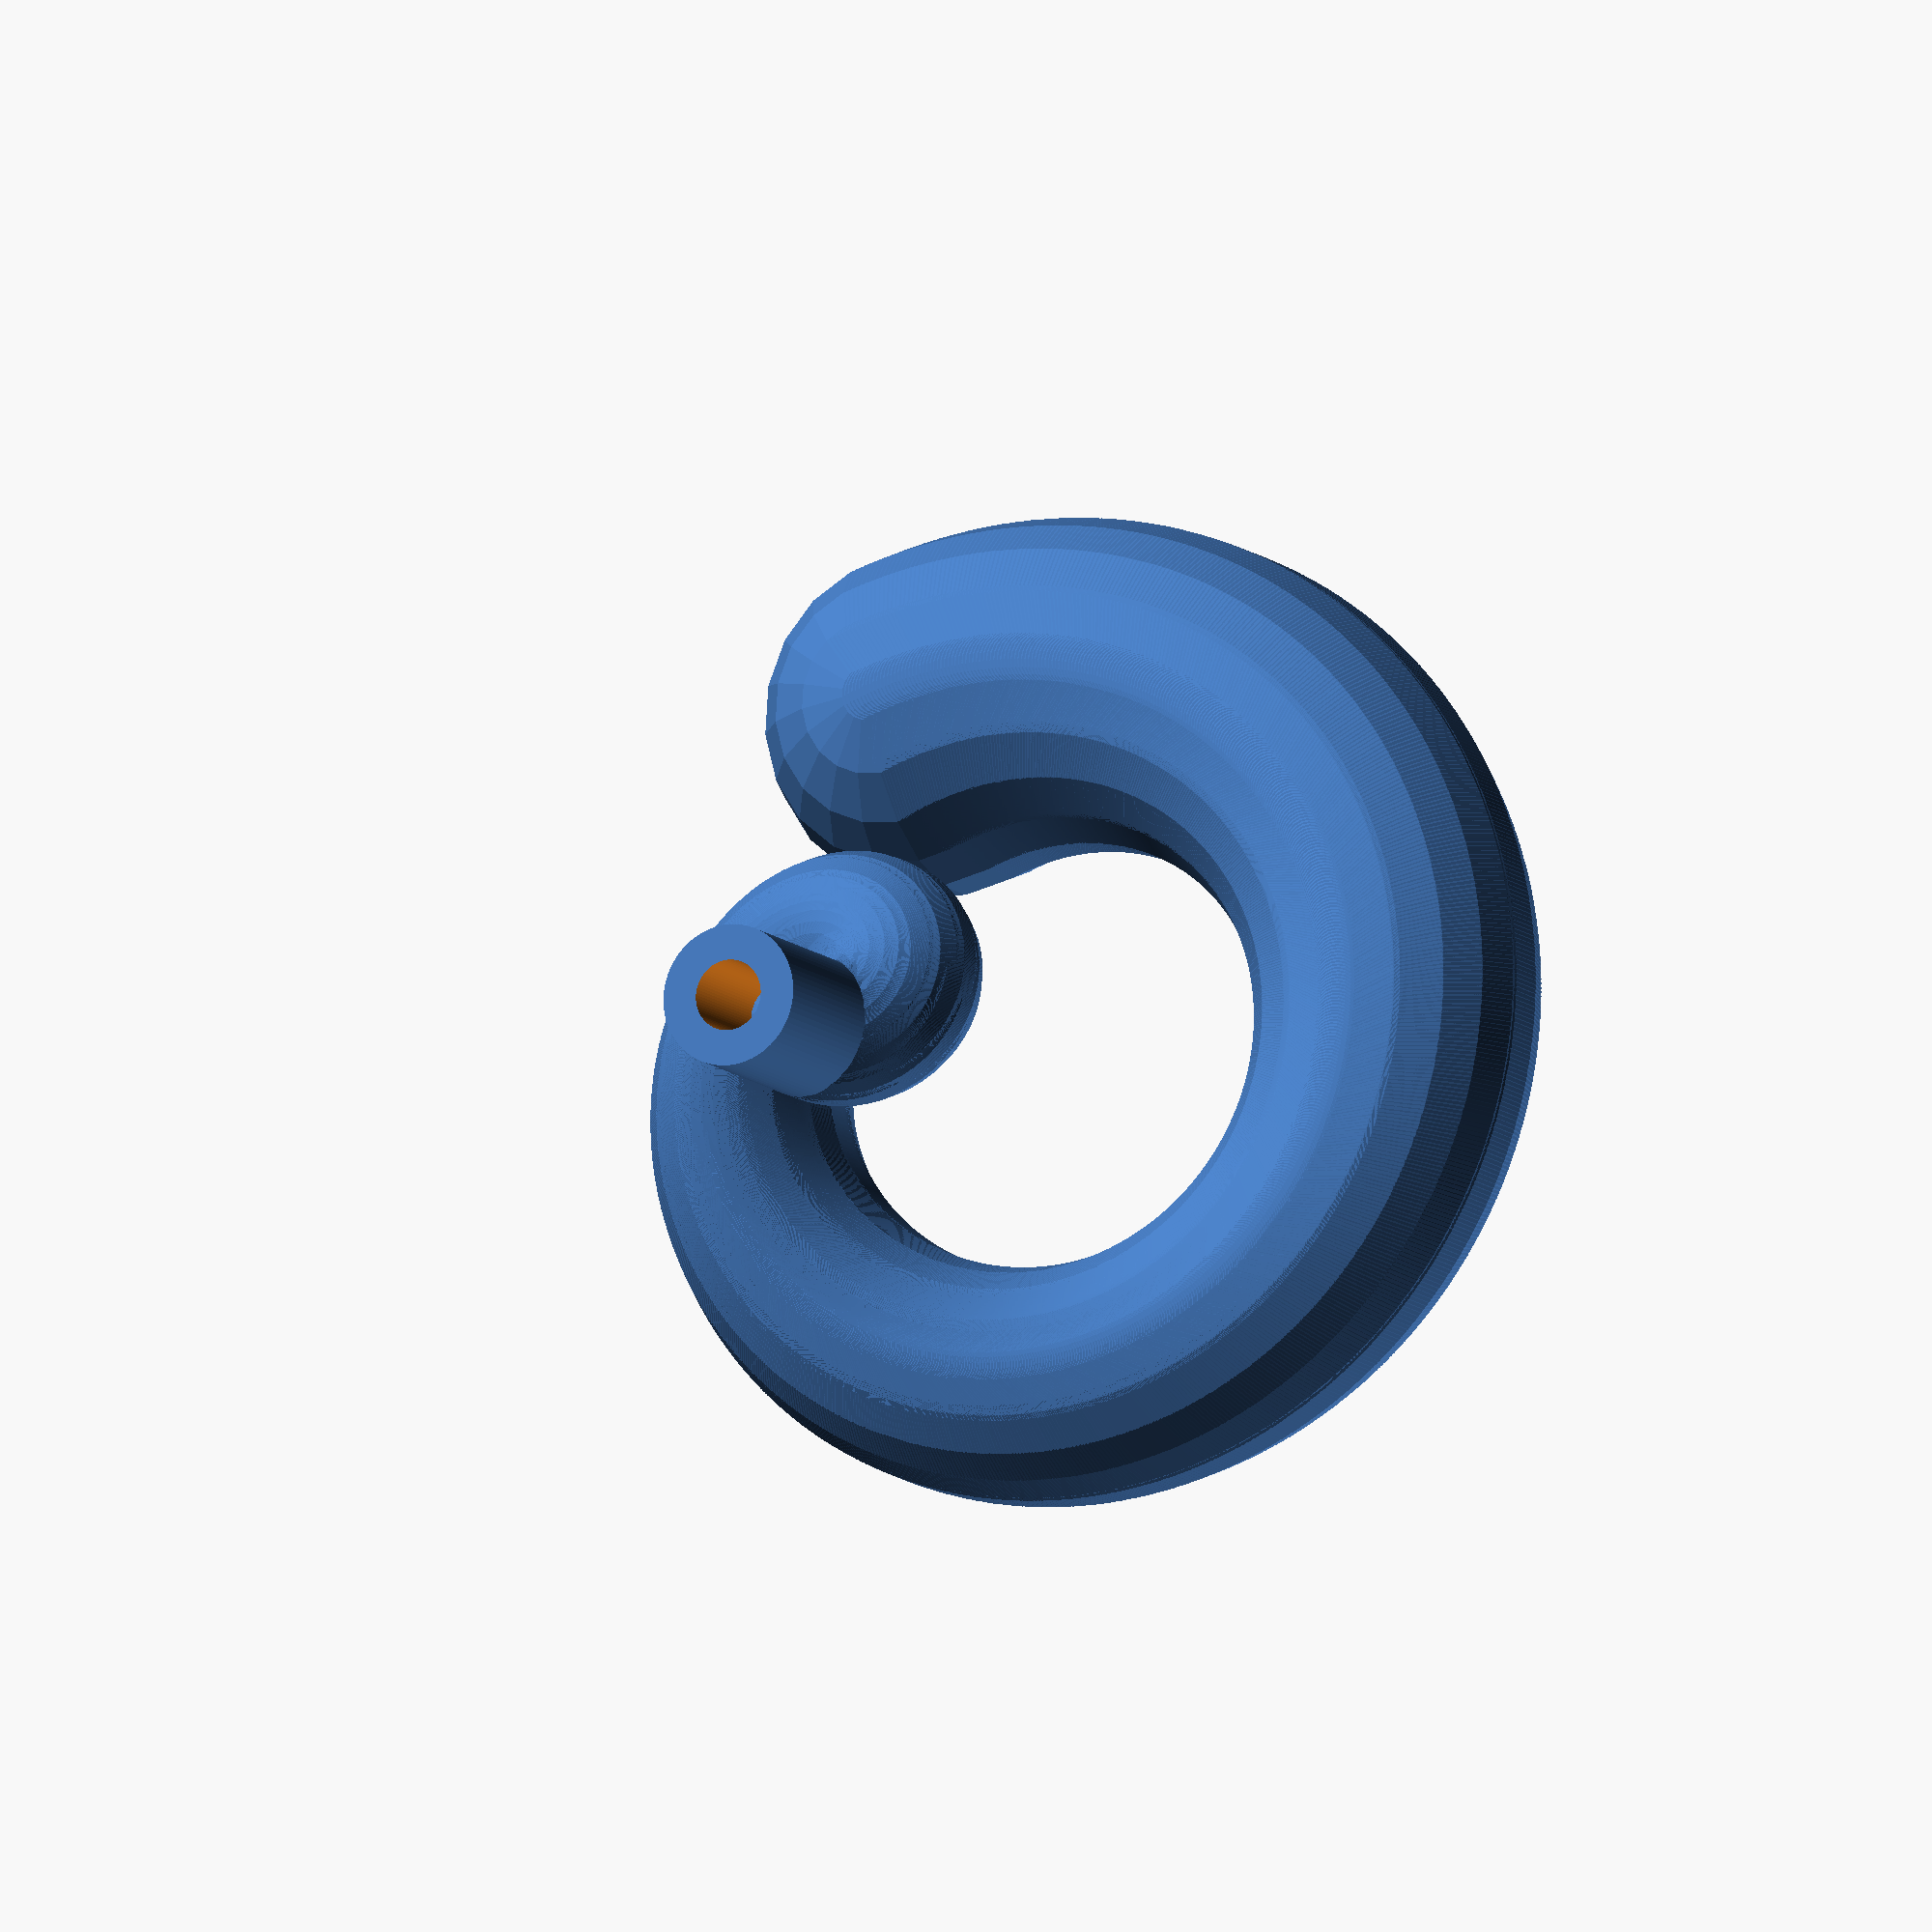
<openscad>
count = 1000;
length = 500.0;
resolution = 20;
mouthpiece_radius = 0.5;
mouthpiece_length = 4.0;

module horn(x, y, z, theta, r) {
    translate([x, y, z])
        rotate([0, 0, theta])
        sphere(r, $fn = resolution); 
}
for (t = [0:count]) {
    i = (t / count) * length;
    theta = i * 1.0;
    a = i / 49.0;
    x = cos(theta) * a;
    y = sin(theta) * a;
    z = i * -0.03;
    r = pow(2, i / 300.0) + mouthpiece_radius;
    
    difference() {
//        difference() {
            horn(x, y, z, theta, r);
//            horn(x, y, z, theta, r / 2);
//        };
        translate([0, 0, -5])
            scale([1, 1, 10])
            cylinder(mouthpiece_length, r / 8.0, r / 8.0, $fn = resolution * 4.0);
    }
    
    if (t == 0) {  
        difference() {
            cylinder(mouthpiece_length, r, r, $fn = resolution * 4.0);
            scale([1, 1, 2])
                cylinder(mouthpiece_length, r / 2.0, r / 2.0, $fn = resolution * 4.0);
        }
    }  
}
</openscad>
<views>
elev=190.7 azim=206.9 roll=154.9 proj=o view=wireframe
</views>
